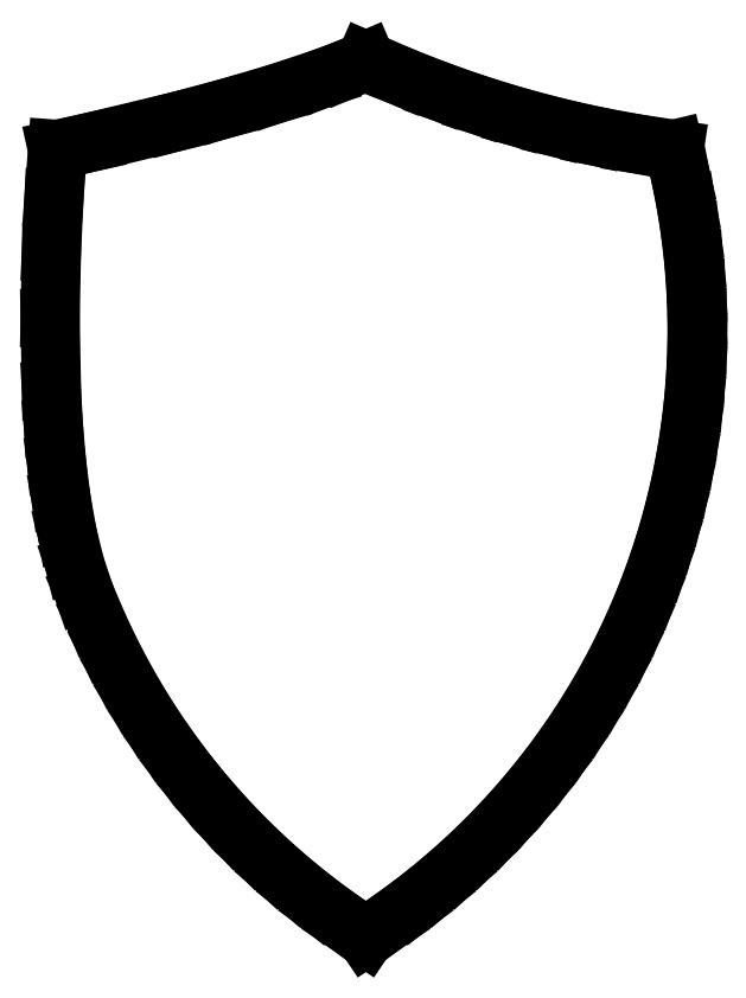
<metadata>
{"format":"dxf","ext":"dxf","renderer":"ezdxf+matplotlib","layout":"modelspace","background":"white","min_lineweight":24,"dpi":150}
</metadata>
<code>
0
SECTION
2
ENTITIES
0
LINE
8
Layer_1
10
141.3
20
149.1
30
0
11
139.5
21
144.8
31
0
0
LINE
8
Layer_1
10
139.5
20
144.8
30
0
11
137.6
21
140.5
31
0
0
LINE
8
Layer_1
10
137.6
20
140.5
30
0
11
135.4
21
136.3
31
0
0
LINE
8
Layer_1
10
135.4
20
136.3
30
0
11
133.1
21
132.2
31
0
0
LINE
8
Layer_1
10
133.1
20
132.2
30
0
11
130.7
21
128.2
31
0
0
LINE
8
Layer_1
10
130.7
20
128.2
30
0
11
128.1
21
124.3
31
0
0
LINE
8
Layer_1
10
128.1
20
124.3
30
0
11
125.3
21
120.5
31
0
0
LINE
8
Layer_1
10
125.3
20
120.5
30
0
11
122.4
21
116.8
31
0
0
LINE
8
Layer_1
10
122.4
20
116.8
30
0
11
119.4
21
113.3
31
0
0
LINE
8
Layer_1
10
119.4
20
113.3
30
0
11
116.2
21
109.8
31
0
0
LINE
8
Layer_1
10
116.2
20
109.8
30
0
11
112.9
21
106.5
31
0
0
LINE
8
Layer_1
10
112.9
20
106.5
30
0
11
109.5
21
103.3
31
0
0
LINE
8
Layer_1
10
109.5
20
103.3
30
0
11
105.9
21
100.3
31
0
0
LINE
8
Layer_1
10
105.9
20
100.3
30
0
11
102.2
21
97.34
31
0
0
LINE
8
Layer_1
10
102.2
20
97.34
30
0
11
98.42
21
94.56
31
0
0
LINE
8
Layer_1
10
98.42
20
94.56
30
0
11
94.49
21
91.92
31
0
0
LINE
8
Layer_1
10
94.49
20
91.92
30
0
11
90.57
21
94.56
31
0
0
LINE
8
Layer_1
10
90.57
20
94.56
30
0
11
86.76
21
97.34
31
0
0
LINE
8
Layer_1
10
86.76
20
97.34
30
0
11
83.07
21
100.3
31
0
0
LINE
8
Layer_1
10
83.07
20
100.3
30
0
11
79.5
21
103.3
31
0
0
LINE
8
Layer_1
10
79.5
20
103.3
30
0
11
76.06
21
106.5
31
0
0
LINE
8
Layer_1
10
76.06
20
106.5
30
0
11
72.76
21
109.8
31
0
0
LINE
8
Layer_1
10
72.76
20
109.8
30
0
11
69.59
21
113.3
31
0
0
LINE
8
Layer_1
10
69.59
20
113.3
30
0
11
66.55
21
116.8
31
0
0
LINE
8
Layer_1
10
66.55
20
116.8
30
0
11
63.66
21
120.5
31
0
0
LINE
8
Layer_1
10
63.66
20
120.5
30
0
11
60.91
21
124.3
31
0
0
LINE
8
Layer_1
10
60.91
20
124.3
30
0
11
58.31
21
128.2
31
0
0
LINE
8
Layer_1
10
58.31
20
128.2
30
0
11
55.86
21
132.2
31
0
0
LINE
8
Layer_1
10
55.86
20
132.2
30
0
11
53.56
21
136.3
31
0
0
LINE
8
Layer_1
10
53.56
20
136.3
30
0
11
51.42
21
140.5
31
0
0
LINE
8
Layer_1
10
51.42
20
140.5
30
0
11
49.45
21
144.8
31
0
0
LINE
8
Layer_1
10
49.45
20
144.8
30
0
11
47.64
21
149.1
31
0
0
LINE
8
Layer_1
10
47.64
20
149.1
30
0
11
46.07
21
153.8
31
0
0
LINE
8
Layer_1
10
46.07
20
153.8
30
0
11
44.8
21
159.1
31
0
0
LINE
8
Layer_1
10
44.8
20
159.1
30
0
11
43.81
21
164.7
31
0
0
LINE
8
Layer_1
10
43.81
20
164.7
30
0
11
43.06
21
170.6
31
0
0
LINE
8
Layer_1
10
43.06
20
170.6
30
0
11
42.53
21
176.7
31
0
0
LINE
8
Layer_1
10
42.53
20
176.7
30
0
11
42.19
21
182.8
31
0
0
LINE
8
Layer_1
10
42.19
20
182.8
30
0
11
41.97
21
194.9
31
0
0
LINE
8
Layer_1
10
41.97
20
194.9
30
0
11
42.18
21
205.8
31
0
0
LINE
8
Layer_1
10
42.18
20
205.8
30
0
11
42.6
21
214.7
31
0
0
LINE
8
Layer_1
10
42.6
20
214.7
30
0
11
43.21
21
222.9
31
0
0
LINE
8
Layer_1
10
43.21
20
222.9
30
0
11
48.93
21
224.2
31
0
0
LINE
8
Layer_1
10
48.93
20
224.2
30
0
11
62.75
21
227.5
31
0
0
LINE
8
Layer_1
10
62.75
20
227.5
30
0
11
71.12
21
229.7
31
0
0
LINE
8
Layer_1
10
71.12
20
229.7
30
0
11
79.62
21
232.2
31
0
0
LINE
8
Layer_1
10
79.62
20
232.2
30
0
11
87.62
21
234.9
31
0
0
LINE
8
Layer_1
10
87.62
20
234.9
30
0
11
91.24
21
236.3
31
0
0
LINE
8
Layer_1
10
91.24
20
236.3
30
0
11
94.49
21
237.7
31
0
0
LINE
8
Layer_1
10
94.49
20
237.7
30
0
11
100.6
21
235
31
0
0
LINE
8
Layer_1
10
100.6
20
235
30
0
11
106.9
21
232.6
31
0
0
LINE
8
Layer_1
10
106.9
20
232.6
30
0
11
113.2
21
230.4
31
0
0
LINE
8
Layer_1
10
113.2
20
230.4
30
0
11
119.6
21
228.4
31
0
0
LINE
8
Layer_1
10
119.6
20
228.4
30
0
11
126
21
226.7
31
0
0
LINE
8
Layer_1
10
126
20
226.7
30
0
11
132.6
21
225.2
31
0
0
LINE
8
Layer_1
10
132.6
20
225.2
30
0
11
139.2
21
223.9
31
0
0
LINE
8
Layer_1
10
139.2
20
223.9
30
0
11
145.8
21
222.9
31
0
0
LINE
8
Layer_1
10
145.8
20
222.9
30
0
11
146.9
21
218.3
31
0
0
LINE
8
Layer_1
10
146.9
20
218.3
30
0
11
147.8
21
213.7
31
0
0
LINE
8
Layer_1
10
147.8
20
213.7
30
0
11
148.5
21
209.1
31
0
0
LINE
8
Layer_1
10
148.5
20
209.1
30
0
11
149.1
21
204.4
31
0
0
LINE
8
Layer_1
10
149.1
20
204.4
30
0
11
149.4
21
199.7
31
0
0
LINE
8
Layer_1
10
149.4
20
199.7
30
0
11
149.6
21
195
31
0
0
LINE
8
Layer_1
10
149.6
20
195
30
0
11
149.6
21
190.4
31
0
0
LINE
8
Layer_1
10
149.6
20
190.4
30
0
11
149.4
21
185.7
31
0
0
LINE
8
Layer_1
10
149.4
20
185.7
30
0
11
149
21
181
31
0
0
LINE
8
Layer_1
10
149
20
181
30
0
11
148.5
21
176.4
31
0
0
LINE
8
Layer_1
10
148.5
20
176.4
30
0
11
147.7
21
171.7
31
0
0
LINE
8
Layer_1
10
147.7
20
171.7
30
0
11
146.8
21
167.1
31
0
0
LINE
8
Layer_1
10
146.8
20
167.1
30
0
11
145.7
21
162.6
31
0
0
LINE
8
Layer_1
10
145.7
20
162.6
30
0
11
144.4
21
158
31
0
0
LINE
8
Layer_1
10
144.4
20
158
30
0
11
143
21
153.6
31
0
0
LINE
8
Layer_1
10
143
20
153.6
30
0
11
141.3
21
149.1
31
0
0
LINE
8
Layer_1
10
141.3
20
149.1
30
0
11
141.3
21
149.1
31
0
0
ENDSEC
0
EOF

</code>
